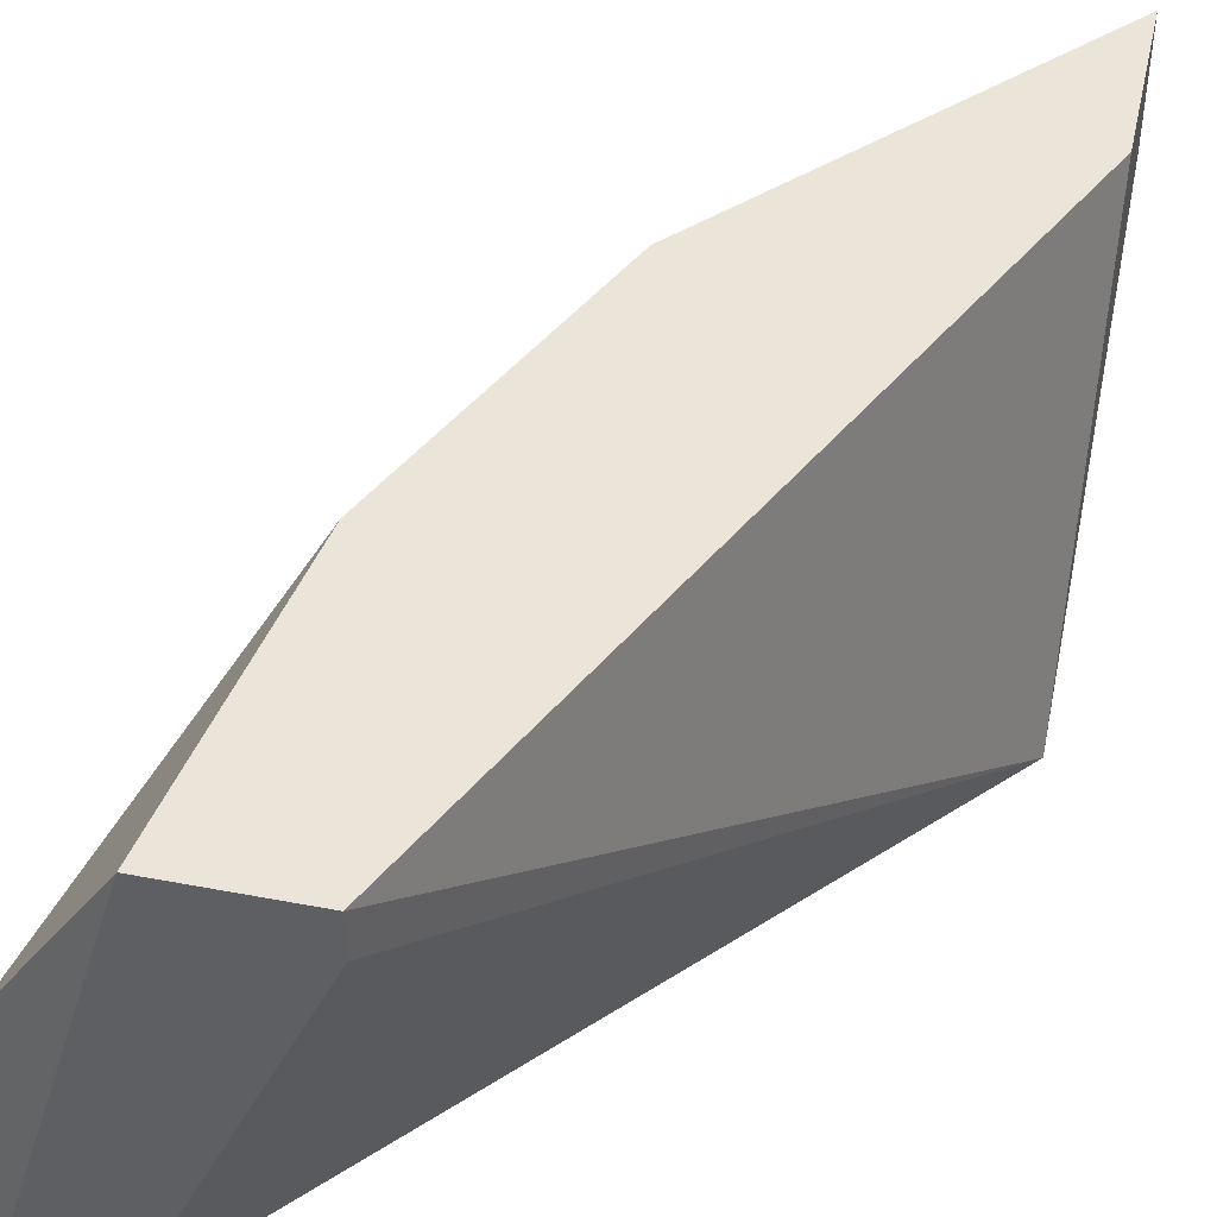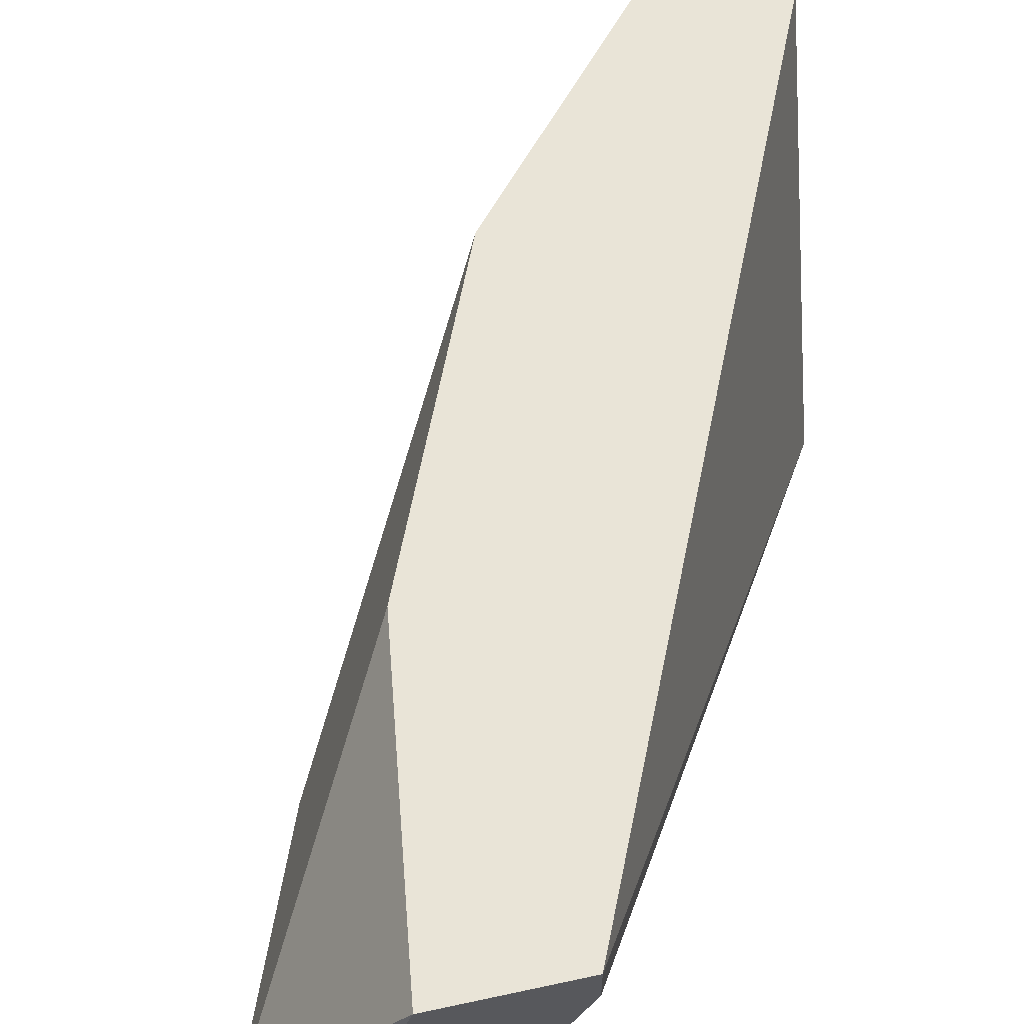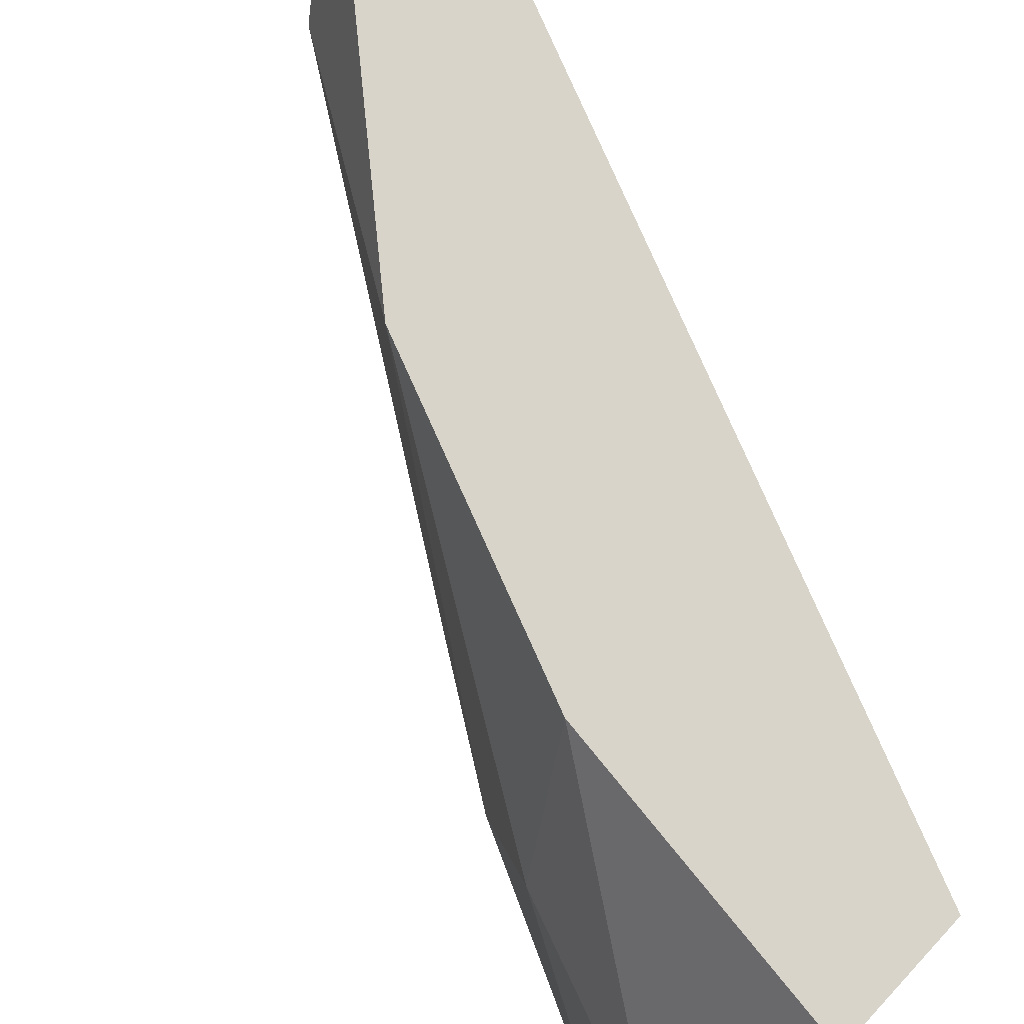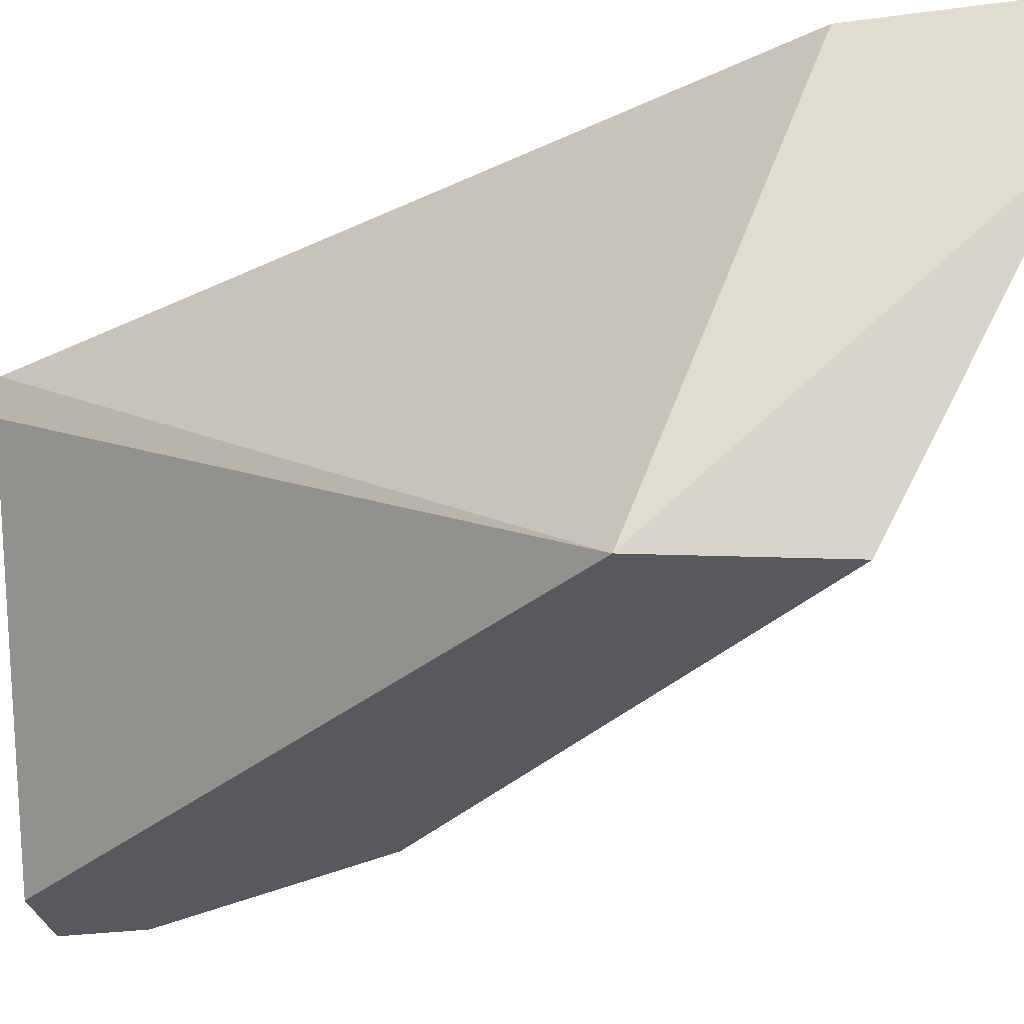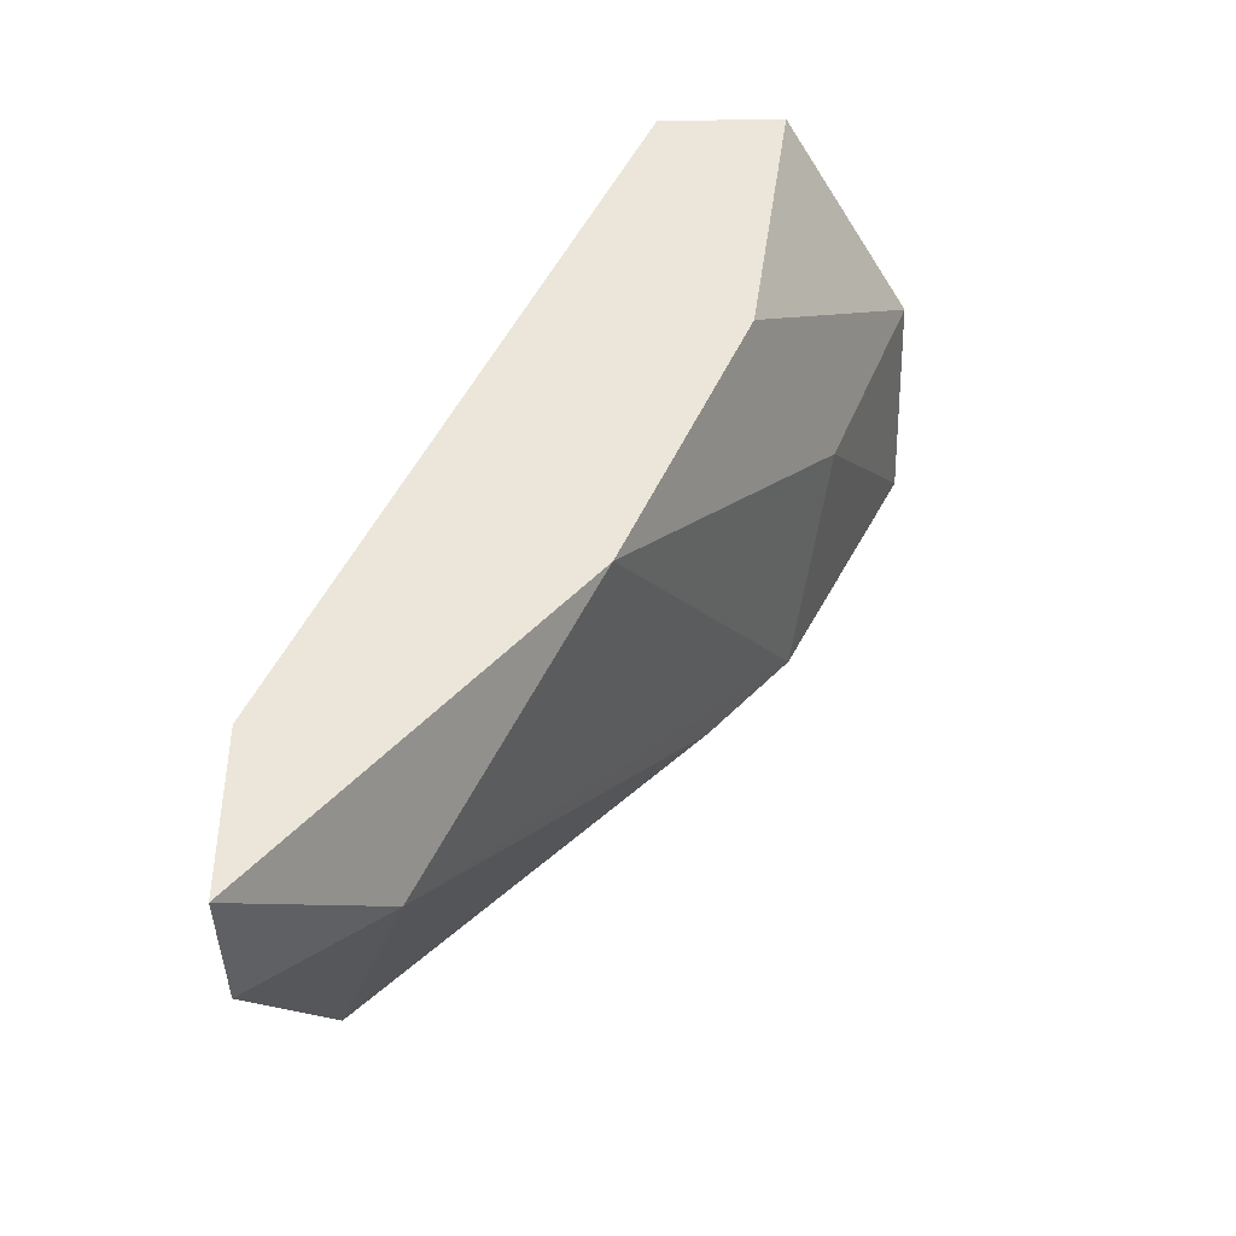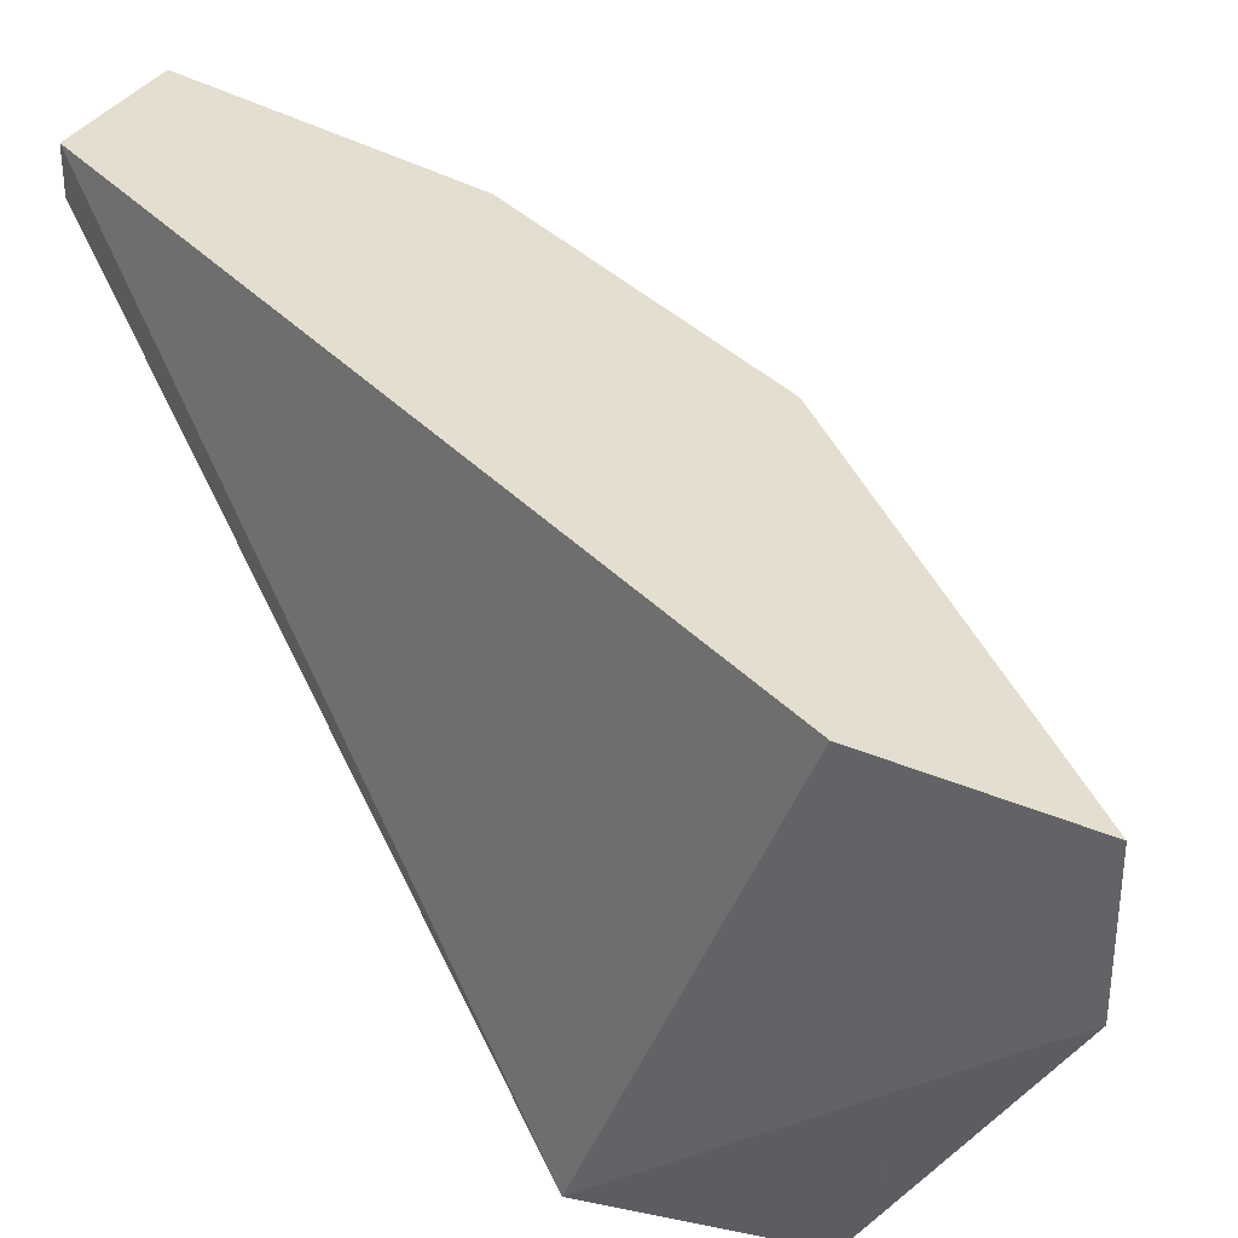
<metadata>
{"format":"obj","ext":"obj","renderer":"f3d","projection":"perspective","resolution":1024,"background":"white","views":[{"elev":44.6,"azim":-167.5,"up":"+Z"},{"elev":61.0,"azim":167.5,"up":"+Z"},{"elev":74.9,"azim":132.9,"up":"+Z"},{"elev":-29.7,"azim":-78.8,"up":"+Z"},{"elev":-41.9,"azim":1.1,"up":"+Y"},{"elev":35.8,"azim":-60.5,"up":"+Z"}]}
</metadata>
<code>
v 0.01503 -0.004268 -0.03096
v 0.01503 0.000115 -0.02548
v 0.01558 -0.003173 -0.02822
v 0.01558 0.000115 -0.03096
v 0.009009 -0.01194 -0.02712
v 0.009009 -0.01194 -0.02548
v 0.009009 -0.007555 -0.03096
v 0.009009 -0.009746 -0.02548
v 0.009557 -0.009746 -0.03096
v 0.01668 -0.000434 -0.02822
v 0.01668 -0.000981 -0.03096
v 0.01668 0.000115 -0.03096
v 0.01449 -0.003721 -0.02548
v 0.01285 -0.007555 -0.02548
v 0.01065 -0.01084 -0.02712
v 0.01339 0.000115 -0.02603
v 0.01339 0.000115 -0.02548
v 0.01394 -0.005912 -0.03041
f 11 3 1
f 3 14 1
f 9 11 1
f 18 9 1
f 14 15 1
f 15 18 1
f 4 2 12
f 4 17 2
f 2 10 12
f 10 2 13
f 2 14 13
f 17 14 2
f 11 10 3
f 10 13 3
f 13 14 3
f 11 7 4
f 4 7 16
f 11 4 12
f 17 4 16
f 5 6 7
f 6 5 15
f 5 7 9
f 5 9 15
f 7 6 8
f 6 17 8
f 14 6 15
f 17 6 14
f 17 7 8
f 7 11 9
f 7 17 16
f 9 18 15
f 10 11 12

</code>
